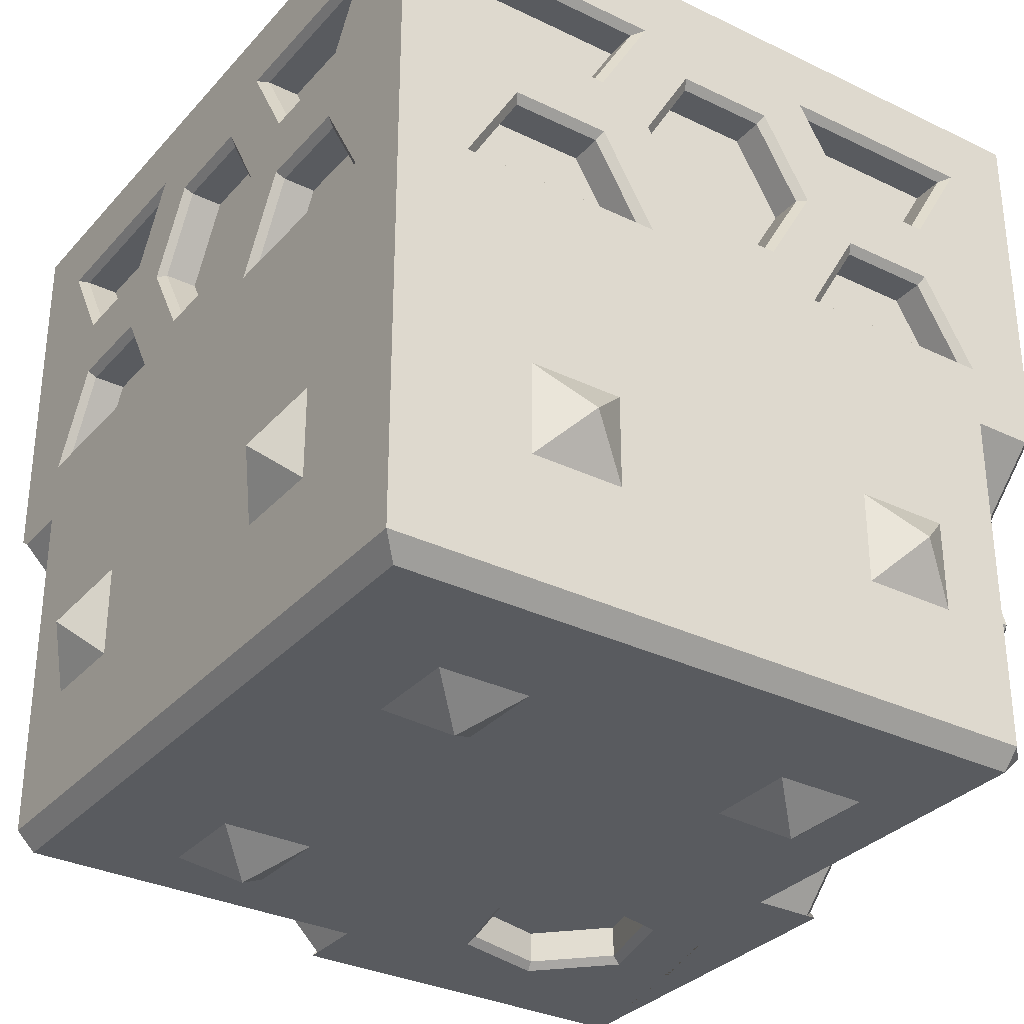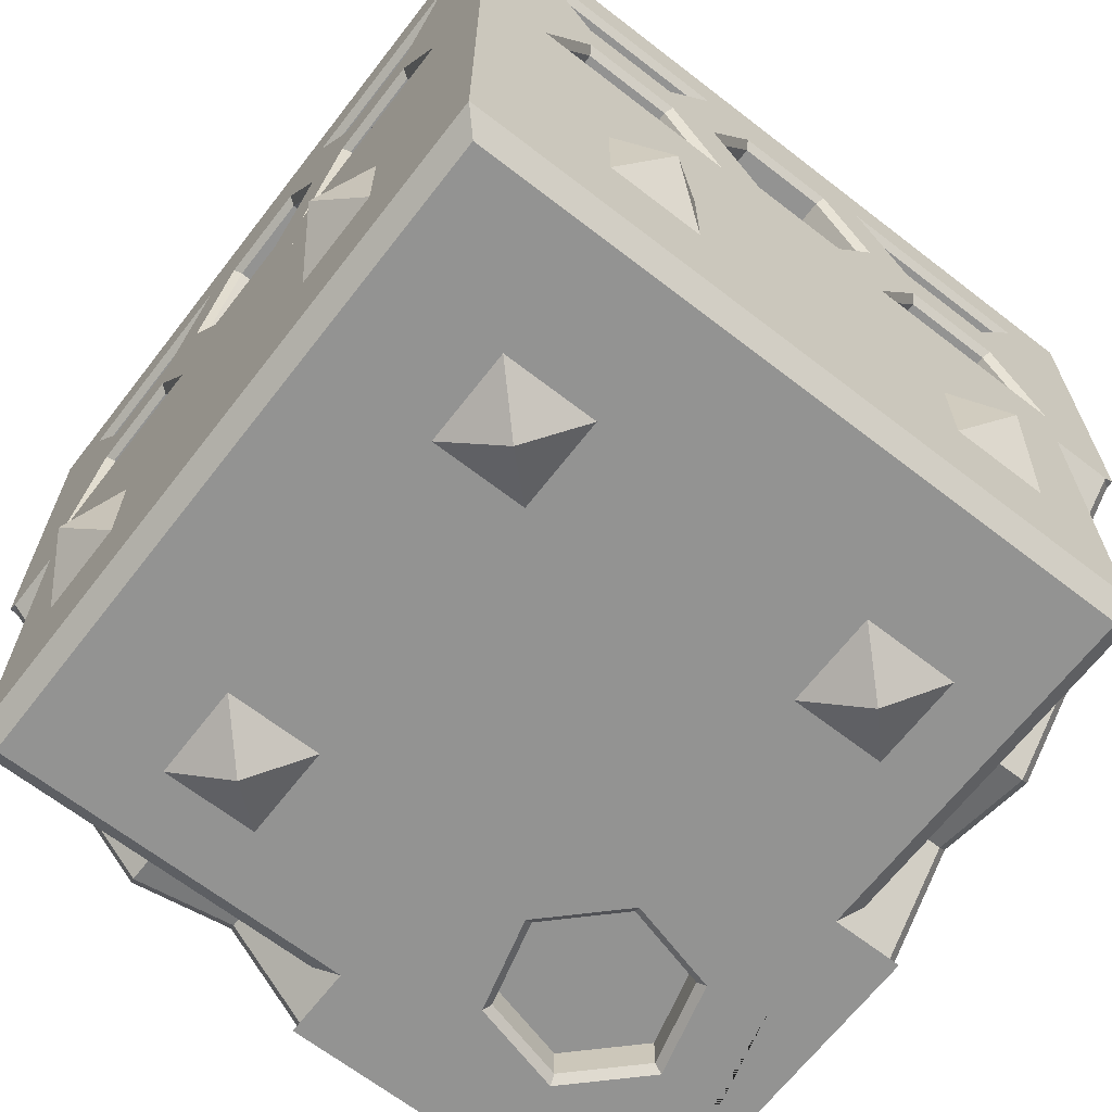
<metadata>
{"format":"obj","ext":"obj","renderer":"f3d","projection":"perspective","resolution":1024,"background":"white","views":[{"elev":-32.0,"azim":-124.2,"up":"+Y"},{"elev":-66.6,"azim":-127.8,"up":"+Y"}]}
</metadata>
<code>
g default
v 1.5 0.125 -0.125
v 1.586 0 0
v 1.5 0.125 0.125
v 1.5 -0.125 -0.125
v 1.5 -0.125 0.125
v 1.078 -0.07799 1.5
v 1.5 -0.07799 1.078
v 1.5 -0.5 1.5
v 1.449 -0.1624 1.213
v 1.213 -0.1624 1.449
v 1.164 -0.1047 1.498
v 1.271 -0.1714 1.458
v 1.458 -0.1714 1.271
v 1.498 -0.1047 1.164
v 1.498 -0.4382 1.498
v 1.5 -0.1809 0.975
v 0.975 -0.1809 1.5
v 1.166 -0.2413 1.402
v 1.402 -0.2413 1.166
v 0.125 0.125 -0.5
v -0 0 -0.5858
v -0.125 0.125 -0.5
v 0.125 -0.125 -0.5
v -0.125 -0.125 -0.5
v 1.125 0.125 -0.5
v 1 0 -0.5858
v 0.875 0.125 -0.5
v 1.125 -0.125 -0.5
v 0.875 -0.125 -0.5
v -0.5 0.125 0.125
v -0.5858 0 0
v -0.5 0.125 -0.125
v -0.5 -0.125 0.125
v -0.5 -0.125 -0.125
v -0.5 0.125 1.125
v -0.5858 0 1
v -0.5 0.125 0.875
v -0.5 -0.125 1.125
v -0.5 -0.125 0.875
v 0.9382 -0.3947 0.7692
v 1.169 -0.3947 0.831
v 1.231 -0.3947 1.062
v 0.7692 -0.3947 0.9382
v 0.831 -0.3947 1.169
v 1.062 -0.3947 1.231
v 0.9514 -0.5 0.5851
v 1.227 -0.5 0.659
v 0.9321 -0.5 0.7467
v 0.9382 -0.4799 0.7692
v 1.185 -0.5 0.8146
v 1.169 -0.4799 0.831
v 1.415 -0.5 1.049
v 1.341 -0.5 0.7729
v 1.231 -0.4799 1.062
v 1.253 -0.5 1.068
v 0.5851 -0.5 0.9514
v 0.659 -0.5 1.227
v 0.7692 -0.4799 0.9382
v 0.7467 -0.5 0.9321
v 0.8146 -0.5 1.185
v 0.831 -0.4799 1.169
v 1.068 -0.5 1.253
v 1.062 -0.4799 1.231
v 1.049 -0.5 1.415
v 0.7729 -0.5 1.341
v -0.5 0.5 -0.5
v -0.45 -0.5 1.31
v -0.45 -0.45 1.36
v -0.5 -0.45 1.31
v 0.45 -0.45 1.36
v 0.5 -0.5 1.31
v -0.5 0.5 1.31
v -0.45 0.45 1.36
v -0.4499 -0.5 -0.4499
v -0.5 -0.45 -0.5
v 1.31 -0.5 -0.45
v 1.36 -0.45 -0.45
v 1.31 -0.45 -0.5
v 1.36 -0.45 0.45
v 1.31 -0.5 0.5
v 1.31 0.5 -0.5
v 1.36 0.45 -0.45
v 1.5 -0.5 0.5
v 0.5 -0.5 1.5
v 1.5 -0.5 1.5
v -0.3947 1.308 0.2061
v -0.3947 1.308 -0.2718
v -0.3947 1.101 0.08667
v -0.3947 1.101 -0.1523
v -0.3947 0.6924 0.2061
v -0.3947 0.6924 -0.2718
v -0.3947 0.8993 0.08667
v -0.3947 0.8993 -0.1523
v -0.3947 1.207 0.3805
v -0.3947 1 0.261
v -0.3947 0.7931 0.3805
v -0.3947 1.308 0.7938
v -0.3947 1.308 1.272
v -0.3947 1.101 0.9133
v -0.3947 1.101 1.152
v -0.3947 0.6924 0.7938
v -0.3947 0.6924 1.272
v -0.3947 0.8993 0.9133
v -0.3947 0.8993 1.152
v -0.3947 1.207 0.6195
v -0.3947 1 0.739
v -0.3947 0.7931 0.6195
v -0.4799 1.308 0.2061
v -0.5 1.328 0.241
v -0.4799 1.101 0.08667
v -0.5 1.081 0.09829
v -0.5 1.227 0.3689
v -0.4799 1.207 0.3805
v -0.5 1 0.2378
v -0.4799 1 0.261
v -0.4799 1.101 -0.1523
v -0.5 1.081 -0.1639
v -0.4799 1.308 -0.2718
v -0.5 1.328 -0.3066
v -0.4799 0.6924 0.2061
v -0.5 0.6722 0.241
v -0.4799 0.8993 0.08667
v -0.5 0.9195 0.09829
v -0.4799 0.7931 0.3805
v -0.5 0.7729 0.3689
v -0.4799 0.8993 -0.1523
v -0.5 0.9195 -0.1639
v -0.4799 0.6924 -0.2718
v -0.5 0.6722 -0.3066
v -0.4799 1.308 0.7938
v -0.5 1.328 0.759
v -0.4799 1.101 0.9133
v -0.5 1.081 0.9017
v -0.4799 1.207 0.6195
v -0.5 1.227 0.6311
v -0.5 1 0.7622
v -0.4799 1 0.739
v -0.4799 1.101 1.152
v -0.5 1.081 1.164
v -0.4799 1.308 1.272
v -0.5 1.328 1.307
v -0.5 0.7729 0.6311
v -0.4799 0.7931 0.6195
v -0.4799 0.6924 0.7938
v -0.5 0.6722 0.759
v -0.4799 0.8993 0.9133
v -0.5 0.9195 0.9017
v -0.4799 0.8993 1.152
v -0.5 0.9195 1.164
v -0.4799 0.6924 1.272
v -0.5 0.6722 1.307
v -0.5 1.5 -0.5
v -0.5 0.5198 -0.5
v -0.5 0.5198 1.5
v -0.5 1.5 1.5
v -0.5 0.5 -0.5
v -0.5 0.5 1.472
v 0.7938 1.308 -0.3947
v 1.272 1.308 -0.3947
v 0.9133 1.101 -0.3947
v 1.152 1.101 -0.3947
v 0.7938 0.6924 -0.3947
v 1.272 0.6924 -0.3947
v 0.9133 0.8993 -0.3947
v 1.152 0.8993 -0.3947
v 0.6195 1.207 -0.3947
v 0.739 1 -0.3947
v 0.6195 0.7931 -0.3947
v 0.2061 1.308 -0.3947
v -0.2718 1.308 -0.3947
v 0.08667 1.101 -0.3947
v -0.1523 1.101 -0.3947
v 0.2061 0.6924 -0.3947
v -0.2718 0.6924 -0.3947
v 0.08667 0.8993 -0.3947
v -0.1523 0.8993 -0.3947
v 0.3805 1.207 -0.3947
v 0.261 1 -0.3947
v 0.3805 0.7931 -0.3947
v 0.7938 1.308 -0.4799
v 0.759 1.328 -0.5
v 0.9133 1.101 -0.4799
v 0.9017 1.081 -0.5
v 0.6311 1.227 -0.5
v 0.6195 1.207 -0.4799
v 0.7622 1 -0.5
v 0.739 1 -0.4799
v 1.152 1.101 -0.4799
v 1.164 1.081 -0.5
v 1.272 1.308 -0.4799
v 1.307 1.328 -0.5
v 0.7938 0.6924 -0.4799
v 0.759 0.6722 -0.5
v 0.9133 0.8993 -0.4799
v 0.9017 0.9195 -0.5
v 0.6195 0.7931 -0.4799
v 0.6311 0.7729 -0.5
v 1.152 0.8993 -0.4799
v 1.164 0.9195 -0.5
v 1.272 0.6924 -0.4799
v 1.307 0.6722 -0.5
v 0.2061 1.308 -0.4799
v 0.241 1.328 -0.5
v 0.08667 1.101 -0.4799
v 0.09829 1.081 -0.5
v 0.3805 1.207 -0.4799
v 0.3689 1.227 -0.5
v 0.2378 1 -0.5
v 0.261 1 -0.4799
v -0.1523 1.101 -0.4799
v -0.1639 1.081 -0.5
v -0.2718 1.308 -0.4799
v -0.3066 1.328 -0.5
v 0.3689 0.7729 -0.5
v 0.3805 0.7931 -0.4799
v 0.2061 0.6924 -0.4799
v 0.241 0.6722 -0.5
v 0.08667 0.8993 -0.4799
v 0.09829 0.9195 -0.5
v -0.1523 0.8993 -0.4799
v -0.1639 0.9195 -0.5
v -0.2718 0.6924 -0.4799
v -0.3066 0.6722 -0.5
v 1.5 1.5 -0.5
v 1.5 0.5198 -0.5
v 1.472 0.5 -0.5
v 0.9329 1.266 -0.1485
v 0.7595 1.054 0.0638
v 0.9329 0.8414 0.2761
v 1.28 0.8414 0.2761
v 1.453 1.054 0.0638
v 1.28 1.266 -0.1485
v 0.9656 1.274 -0.06094
v 0.8249 1.101 0.1113
v 0.9656 0.929 0.2836
v 1.247 0.929 0.2836
v 1.388 1.101 0.1113
v 1.247 1.274 -0.06094
v 0.9329 1.104 -0.3103
v 0.7595 0.892 -0.09793
v 0.9329 0.6797 0.1144
v 1.28 0.6797 0.1144
v 1.453 0.892 -0.09793
v 1.28 1.104 -0.3103
v 0.9329 0.7711 0.3464
v 0.7595 0.5588 0.5588
v 0.9329 0.3464 0.7711
v 1.28 0.3464 0.7711
v 1.453 0.5588 0.5588
v 1.28 0.7711 0.3464
v 0.9656 0.7785 0.434
v 0.8249 0.6063 0.6063
v 0.9656 0.434 0.7785
v 1.247 0.434 0.7785
v 1.388 0.6063 0.6063
v 1.247 0.7785 0.434
v 0.9329 0.6094 0.1847
v 0.7595 0.397 0.397
v 0.9329 0.1847 0.6094
v 1.28 0.1847 0.6094
v 1.453 0.397 0.397
v 1.28 0.6094 0.1847
v 0.3464 0.7711 0.9329
v 0.5588 0.5588 0.7595
v 0.7711 0.3464 0.9329
v 0.7711 0.3464 1.28
v 0.5588 0.5588 1.453
v 0.3464 0.7711 1.28
v 0.434 0.7785 0.9656
v 0.6063 0.6063 0.8249
v 0.7785 0.434 0.9656
v 0.7785 0.434 1.247
v 0.6063 0.6063 1.388
v 0.434 0.7785 1.247
v 0.1847 0.6094 0.9329
v 0.397 0.397 0.7595
v 0.6094 0.1847 0.9329
v 0.6094 0.1847 1.28
v 0.397 0.397 1.453
v 0.1847 0.6094 1.28
v -0.1485 1.266 0.9329
v 0.0638 1.054 0.7595
v 0.2761 0.8414 0.9329
v 0.2761 0.8414 1.28
v 0.0638 1.054 1.453
v -0.1485 1.266 1.28
v -0.06094 1.274 0.9656
v 0.1113 1.101 0.8249
v 0.2836 0.929 0.9656
v 0.2836 0.929 1.247
v 0.1113 1.101 1.388
v -0.06094 1.274 1.247
v -0.3103 1.104 0.9329
v -0.09793 0.892 0.7595
v 0.1144 0.6797 0.9329
v 0.1144 0.6797 1.28
v -0.09793 0.892 1.453
v -0.3103 1.104 1.28
v 1.5 -0.5 1.5
v 0.975 -0.1809 1.5
v -0.1809 0.975 1.5
v -0.4772 0.5167 1.5
v -0.2529 0.2924 1.5
v 0.2924 -0.2529 1.5
v 0.5167 -0.4772 1.5
v 0.5 -0.5 1.5
v 0.5 -0.5 1.472
v 0.2841 -0.2841 1.472
v 0.2841 -0.2841 1.145
v -0.2841 0.2841 1.472
v -0.3268 0.01667 1.5
v 0.01667 -0.3268 1.5
v 0.00832 -0.3579 1.472
v -0.3579 0.00832 1.472
v 0.00832 -0.3579 1.145
v -0.5 0.5 1.145
v -0.2841 0.2841 1.145
v -0.3579 0.00832 1.145
v 0.5 -0.5 1.145
v 1.5 -0.1809 0.975
v 1.5 0.975 -0.1809
v 1.5 0.5167 -0.4772
v 1.5 0.2924 -0.2529
v 1.5 -0.2529 0.2924
v 1.5 -0.4772 0.5167
v 1.5 -0.5 0.5
v 1.472 -0.5 0.5
v 1.472 -0.2841 0.2841
v 1.145 -0.2841 0.2841
v 1.472 0.2841 -0.2841
v 1.5 0.01667 -0.3268
v 1.5 -0.3268 0.01667
v 1.472 -0.3579 0.00832
v 1.472 0.00832 -0.3579
v 1.145 -0.3579 0.00832
v 1.145 0.5 -0.5
v 1.145 0.2841 -0.2841
v 1.145 0.00832 -0.3579
v 1.145 -0.5 0.5
v 1.238 -0.1809 0.975
v 0.975 -0.1809 1.238
v -0.1331 0.9272 0.6734
v 0.6734 0.9272 -0.1331
v -0.1331 0.9272 0.3266
v 0.3266 0.9272 -0.1331
v 1.5 0.4801 0.314
v 1.366 0.6445 0.1496
v 1.5 0.809 -0.01492
v 1.469 0.6873 0.3568
v 1.5 0.583 0.417
v 1.402 0.7695 0.2745
v 1.366 0.7475 0.2525
v 1.469 0.8518 0.1923
v 1.5 0.912 0.08804
v 1.5 -0.01492 0.809
v 1.366 0.1496 0.6445
v 1.5 0.314 0.4801
v 1.469 0.1923 0.8518
v 1.5 0.08804 0.912
v 1.402 0.2745 0.7695
v 1.366 0.2525 0.7475
v 1.469 0.3568 0.6873
v 1.5 0.417 0.583
v 0.314 0.4801 1.5
v 0.1496 0.6445 1.366
v -0.01492 0.809 1.5
v 0.3568 0.6873 1.469
v 0.417 0.583 1.5
v 0.2745 0.7695 1.402
v 0.2525 0.7475 1.366
v 0.1923 0.8518 1.469
v 0.08804 0.912 1.5
v 0.809 -0.01492 1.5
v 0.6445 0.1496 1.366
v 0.4801 0.314 1.5
v 0.8518 0.1923 1.469
v 0.912 0.08804 1.5
v 0.7695 0.2745 1.402
v 0.7475 0.2525 1.366
v 0.6873 0.3568 1.469
v 0.583 0.417 1.5
v 0.4134 1.055 0.174
v 0.6861 0.8425 0.2015
v 0.7137 0.6302 0.4742
v 0.4685 0.6302 0.7194
v 0.1958 0.8425 0.6919
v 0.1682 1.055 0.4191
v 0.4522 1.062 0.259
v 0.6735 0.89 0.2814
v 0.6958 0.7178 0.5026
v 0.4969 0.7178 0.7015
v 0.2757 0.89 0.6792
v 0.2533 1.062 0.4579
v 0.299 0.8931 0.0596
v 0.5718 0.6808 0.08715
v 0.5993 0.4685 0.3599
v 0.3542 0.4685 0.605
v 0.08143 0.6808 0.5775
v 0.05388 0.8931 0.3048
v 1.078 0.3097 0.8388
v 1.351 0.09737 0.8663
v 1.378 -0.115 1.139
v 1.133 -0.115 1.384
v 0.8606 0.09737 1.357
v 0.833 0.3097 1.084
v 1.117 0.3171 0.9238
v 1.338 0.1449 0.9462
v 1.361 -0.02737 1.167
v 1.162 -0.02737 1.366
v 0.9405 0.1449 1.344
v 0.9181 0.3171 1.123
v 0.9639 0.148 0.7244
v 1.237 -0.06437 0.752
v 1.264 -0.2767 1.025
v 1.019 -0.2767 1.27
v 0.7462 -0.06437 1.242
v 0.7187 0.148 0.9696
v -0.03014 1.074 0.3446
v 0.3446 1.074 -0.03014
v 0.3266 1.03 -0.03014
v -0.03014 1.03 0.3266
v -0.2366 1.281 0.1761
v 0.1761 1.281 -0.2366
v -0.2776 1.322 0.0755
v 0.0755 1.322 -0.2776
v -0.07799 1.078 1.5
v -0.1382 1.182 1.469
v -0.4559 1.5 1.469
v -0.2366 1.281 1.389
v -0.1809 0.975 1.5
v -0.2776 1.322 1.288
v -0.2425 1.242 1.366
v -0.2776 1.322 0.9245
v -0.2776 1.278 1.28
v -0.3454 1.14 1.366
v -0.3806 1.175 1.28
v -0.2776 1.278 0.9329
v -0.3806 1.175 0.9329
v -0.2425 1.242 0.8467
v -0.2366 1.281 0.8239
v -0.3454 1.14 0.8467
v -0.03014 1.03 0.6734
v -0.03014 1.074 0.6554
v -0.1331 0.9272 0.6734
v -0.4559 1.5 -0.4559
v -0.1331 0.9272 0.3266
v 1.5 1.078 -0.07799
v 1.469 1.182 -0.1382
v 1.469 1.5 -0.4559
v 1.389 1.281 -0.2366
v 1.5 0.975 -0.1809
v 1.288 1.322 -0.2776
v 1.366 1.242 -0.2425
v 0.9245 1.322 -0.2776
v 1.28 1.278 -0.2776
v 1.366 1.14 -0.3454
v 1.28 1.175 -0.3806
v 0.9329 1.278 -0.2776
v 0.9329 1.175 -0.3806
v 0.8467 1.242 -0.2425
v 0.8239 1.281 -0.2366
v 0.8467 1.14 -0.3454
v 0.6734 1.03 -0.03014
v 0.6554 1.074 -0.03014
v 0.6734 0.9272 -0.1331
v 0.3266 0.9272 -0.1331
v -0.125 -0.5 0.125
v 0 -0.5858 0
v -0.125 -0.5 -0.125
v 0.125 -0.5 0.125
v 0.125 -0.5 -0.125
v -0.125 -0.5 1.125
v -0 -0.5858 1
v -0.125 -0.5 0.875
v 0.125 -0.5 1.125
v 0.125 -0.5 0.875
v 0.875 -0.5 0.125
v 1 -0.5858 0
v 0.875 -0.5 -0.125
v 1.125 -0.5 0.125
v 1.125 -0.5 -0.125
v -0.125 0.125 1.5
v 0 0 1.586
v 0.125 0.125 1.5
v -0.125 -0.125 1.5
v 0.125 -0.125 1.5
g geo_armor_inverted_corner
f 1 3 2
f 2 5 4
f 3 5 2
f 4 1 2
f 12 11 15
f 15 13 12
f 15 14 13
f 10 6 11 12
f 13 9 10 12
f 7 9 13 14
f 7 14 15 8
f 16 7 8
f 17 8 6
f 6 8 15 11
f 10 9 19 18
f 17 6 10 18
f 19 9 7 16
f 20 21 22
f 21 23 24
f 22 21 24
f 23 21 20
f 25 26 27
f 26 28 29
f 27 26 29
f 28 26 25
f 30 32 31
f 31 34 33
f 32 34 31
f 33 30 31
f 35 37 36
f 36 39 38
f 37 39 36
f 38 35 36
f 41 44 43 40
f 48 49 58 59
f 49 48 50 51
f 51 50 55 54
f 54 55 62 63
f 59 58 61 60
f 60 61 63 62
f 46 47 50 48
f 52 55 50 53
f 47 53 50
f 49 51 41 40
f 51 54 42 41
f 46 48 59 56
f 58 49 40 43
f 45 42 54 63
f 62 55 52 64
f 56 59 60 57
f 64 65 60 62
f 58 43 44 61
f 61 44 45 63
f 45 44 41 42
f 67 69 75 74
f 68 67 71 70
f 69 68 73 72
f 68 70 73
f 75 69 72 66
f 67 68 69
f 76 74 75 78
f 77 79 80 76
f 78 81 82 77
f 77 82 79
f 75 66 81 78
f 74 76 67
f 76 78 77
f 52 53 83 85
f 85 84 65 64
f 64 52 85
f 80 83 53 47
f 47 46 76 80
f 46 56 67 76
f 56 57 71 67
f 57 60 65
f 65 84 71 57
f 88 86 87 89
f 92 93 91 90
f 99 100 98 97
f 103 101 102 104
f 95 106 105 94
f 108 109 119 118
f 109 108 110 111
f 111 110 116 117
f 112 113 134 135
f 113 112 114 115
f 115 114 125 124
f 117 116 118 119
f 120 121 123 122
f 121 120 128 129
f 122 123 127 126
f 124 125 142 143
f 126 127 129 128
f 130 131 133 132
f 131 130 140 141
f 132 133 139 138
f 135 134 137 136
f 136 137 143 142
f 138 139 141 140
f 144 145 151 150
f 145 144 146 147
f 147 146 148 149
f 149 148 150 151
f 109 111 114 112
f 108 86 88 110
f 110 88 89 116
f 116 89 87 118
f 121 125 114 123
f 120 122 92 90
f 122 126 93 92
f 126 128 91 93
f 111 123 114
f 117 127 123 111
f 119 129 127 117
f 113 115 95 94
f 115 124 96 95
f 86 108 118 87
f 90 91 128 120
f 109 112 135 131
f 134 113 94 105
f 107 96 124 143
f 142 125 121 145
f 109 152 119
f 153 129 119 152
f 129 153 121
f 131 135 136 133
f 130 132 99 97
f 132 138 100 99
f 138 140 98 100
f 145 147 136 142
f 144 101 103 146
f 146 103 104 148
f 148 104 102 150
f 133 136 147
f 139 133 147 149
f 141 139 149 151
f 134 105 106 137
f 137 106 107 143
f 97 98 140 130
f 101 144 150 102
f 131 141 155
f 154 155 141 151
f 151 145 154
f 153 154 145 121
f 109 131 155 152
f 107 106 95 96
f 154 153 156 157
f 160 158 159 161
f 164 165 163 162
f 171 172 170 169
f 175 173 174 176
f 167 178 177 166
f 180 181 191 190
f 181 180 182 183
f 183 182 188 189
f 184 185 206 207
f 185 184 186 187
f 187 186 197 196
f 189 188 190 191
f 192 193 195 194
f 193 192 200 201
f 194 195 199 198
f 196 197 214 215
f 198 199 201 200
f 202 203 205 204
f 203 202 212 213
f 204 205 211 210
f 207 206 209 208
f 208 209 215 214
f 210 211 213 212
f 216 217 223 222
f 217 216 218 219
f 219 218 220 221
f 221 220 222 223
f 181 183 186 184
f 180 158 160 182
f 182 160 161 188
f 188 161 159 190
f 193 197 186 195
f 192 194 164 162
f 194 198 165 164
f 198 200 163 165
f 183 195 186
f 189 199 195 183
f 191 201 199 189
f 185 187 167 166
f 187 196 168 167
f 158 180 190 159
f 162 163 200 192
f 181 184 207 203
f 206 185 166 177
f 179 168 196 215
f 214 197 193 217
f 181 224 191
f 225 201 191 224
f 201 225 193
f 203 207 208 205
f 202 204 171 169
f 204 210 172 171
f 210 212 170 172
f 217 219 208 214
f 216 173 175 218
f 218 175 176 220
f 220 176 174 222
f 205 208 219
f 211 205 219 221
f 213 211 221 223
f 206 177 178 209
f 209 178 179 215
f 169 170 212 202
f 173 216 222 174
f 203 213 152
f 153 152 213 223
f 223 217 153
f 225 153 217 193
f 181 203 152 224
f 179 178 167 168
f 153 225 226 156
f 236 237 234 235
f 238 233 234 237
f 233 227 228 234
f 234 228 229 235
f 235 229 230 236
f 236 230 231 237
f 237 231 232 238
f 238 232 227 233
f 227 239 240 228
f 228 240 241 229
f 229 241 242 230
f 230 242 243 231
f 231 243 244 232
f 232 244 239 227
f 254 255 252 253
f 256 251 252 255
f 251 245 246 252
f 252 246 247 253
f 253 247 248 254
f 254 248 249 255
f 255 249 250 256
f 256 250 245 251
f 245 257 258 246
f 246 258 259 247
f 247 259 260 248
f 248 260 261 249
f 249 261 262 250
f 250 262 257 245
f 272 271 270 273
f 274 273 270 269
f 269 270 264 263
f 270 271 265 264
f 271 272 266 265
f 272 273 267 266
f 273 274 268 267
f 274 269 263 268
f 263 264 276 275
f 264 265 277 276
f 265 266 278 277
f 266 267 279 278
f 267 268 280 279
f 268 263 275 280
f 290 289 288 291
f 292 291 288 287
f 287 288 282 281
f 288 289 283 282
f 289 290 284 283
f 290 291 285 284
f 291 292 286 285
f 292 287 281 286
f 281 282 294 293
f 282 283 295 294
f 283 284 296 295
f 284 285 297 296
f 285 286 298 297
f 286 281 293 298
f 300 299 341
f 301 302 303
f 304 305 300
f 301 155 154 302
f 305 306 299 300
f 154 157 302
f 304 300 301 303
f 307 308 309 319
f 301 300 341 342
f 157 310 303 302
f 311 312 304 303
f 313 308 304 312
f 310 314 311 303
f 309 308 313 315
f 314 313 312 311
f 307 305 304 308
f 157 316 317 310
f 318 314 310 317
f 315 313 314 318
f 320 340 299
f 321 323 322
f 324 320 325
f 321 322 225 224
f 325 320 299 326
f 225 322 226
f 324 323 321 320
f 327 339 329 328
f 226 322 323 330
f 331 323 324 332
f 333 332 324 328
f 330 323 331 334
f 329 335 333 328
f 334 331 332 333
f 325 327 328 324
f 226 330 337 336
f 338 337 330 334
f 335 338 334 333
f 341 299 340
f 342 341 340 343
f 321 343 340 320
f 152 343 321 224
f 152 155 301 342
f 342 343 345 344
f 349 351 352 350
f 350 354 353 349
f 351 353 354 352
f 349 353 351
f 352 347 346 350
f 354 348 347 352
f 350 346 348 354
f 358 360 361 359
f 359 363 362 358
f 360 362 363 361
f 358 362 360
f 361 356 355 359
f 363 357 356 361
f 359 355 357 363
f 367 368 370 369
f 368 367 371 372
f 369 370 372 371
f 367 369 371
f 370 368 364 365
f 372 370 365 366
f 368 372 366 364
f 376 377 379 378
f 377 376 380 381
f 378 379 381 380
f 376 378 380
f 379 377 373 374
f 381 379 374 375
f 377 381 375 373
f 391 390 389 392
f 393 392 389 388
f 388 389 383 382
f 389 390 384 383
f 390 391 385 384
f 391 392 386 385
f 392 393 387 386
f 393 388 382 387
f 382 383 395 394
f 383 384 396 395
f 384 385 397 396
f 385 386 398 397
f 386 387 399 398
f 387 382 394 399
f 409 408 407 410
f 411 410 407 406
f 406 407 401 400
f 407 408 402 401
f 408 409 403 402
f 409 410 404 403
f 410 411 405 404
f 411 406 400 405
f 400 401 413 412
f 401 402 414 413
f 402 403 415 414
f 403 404 416 415
f 404 405 417 416
f 405 400 412 417
f 418 421 420 419
f 419 423 422 418
f 423 425 424 422
f 426 427 428 155
f 427 429 428
f 430 426 155
f 431 428 429
f 427 426 432 429
f 433 428 431
f 429 432 434 431
f 432 426 430 435
f 434 432 435 436
f 431 434 437 433
f 437 434 436 438
f 433 437 439 440
f 439 437 438 441
f 440 439 442 443
f 442 439 441 444
f 422 440 443 418
f 424 433 440 422
f 443 442 421 418
f 444 446 421 442
f 445 428 433 424
f 447 224 449 448
f 448 449 450
f 451 224 447
f 452 450 449
f 448 450 453 447
f 454 452 449
f 450 452 455 453
f 453 456 451 447
f 455 457 456 453
f 452 454 458 455
f 458 459 457 455
f 454 461 460 458
f 460 462 459 458
f 461 464 463 460
f 463 465 462 460
f 423 419 464 461
f 425 423 461 454
f 464 419 420 463
f 465 463 420 466
f 445 425 454 449
f 425 445 424
f 466 420 421 446
f 449 224 152 445
f 445 152 155 428
f 467 469 468
f 468 471 470
f 469 471 468
f 470 467 468
f 472 474 473
f 473 476 475
f 474 476 473
f 475 472 473
f 477 479 478
f 478 481 480
f 479 481 478
f 480 477 478
f 482 483 484
f 483 485 486
f 484 483 486
f 485 483 482

</code>
